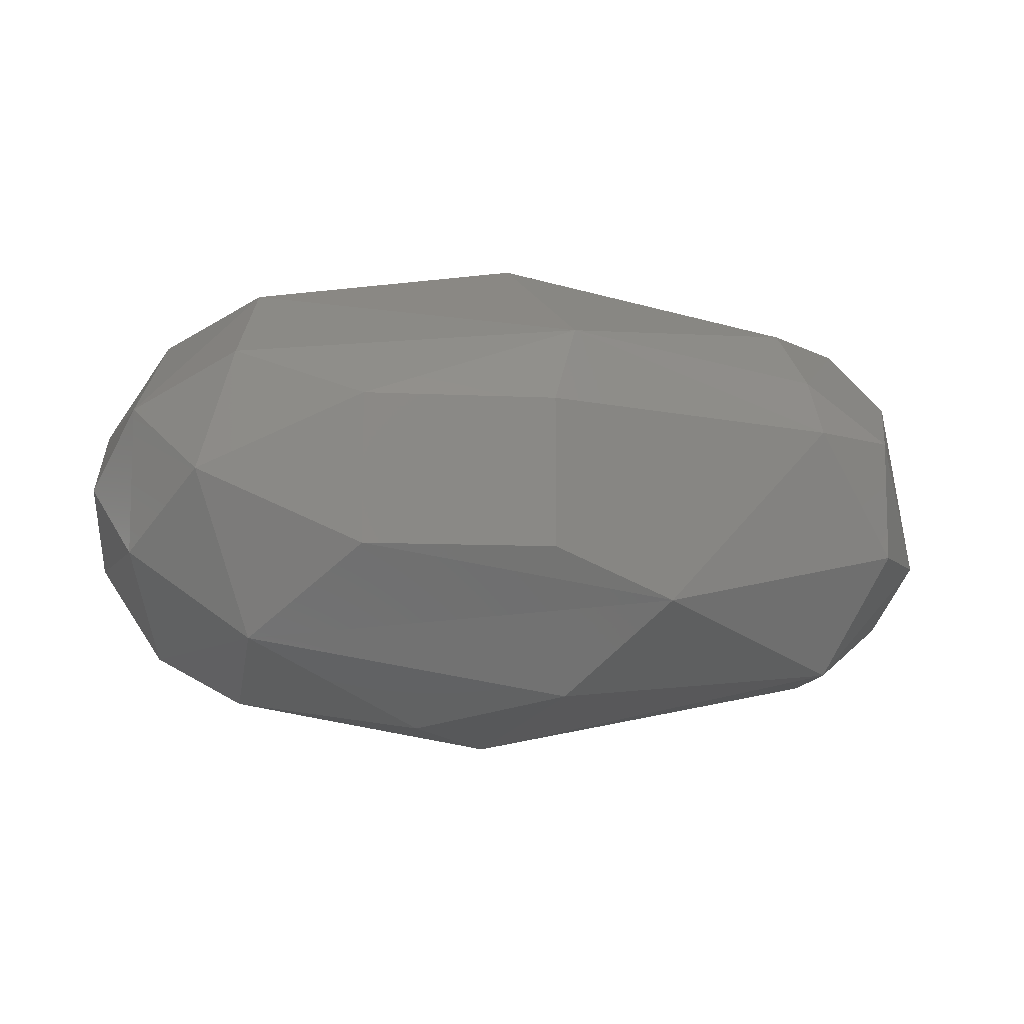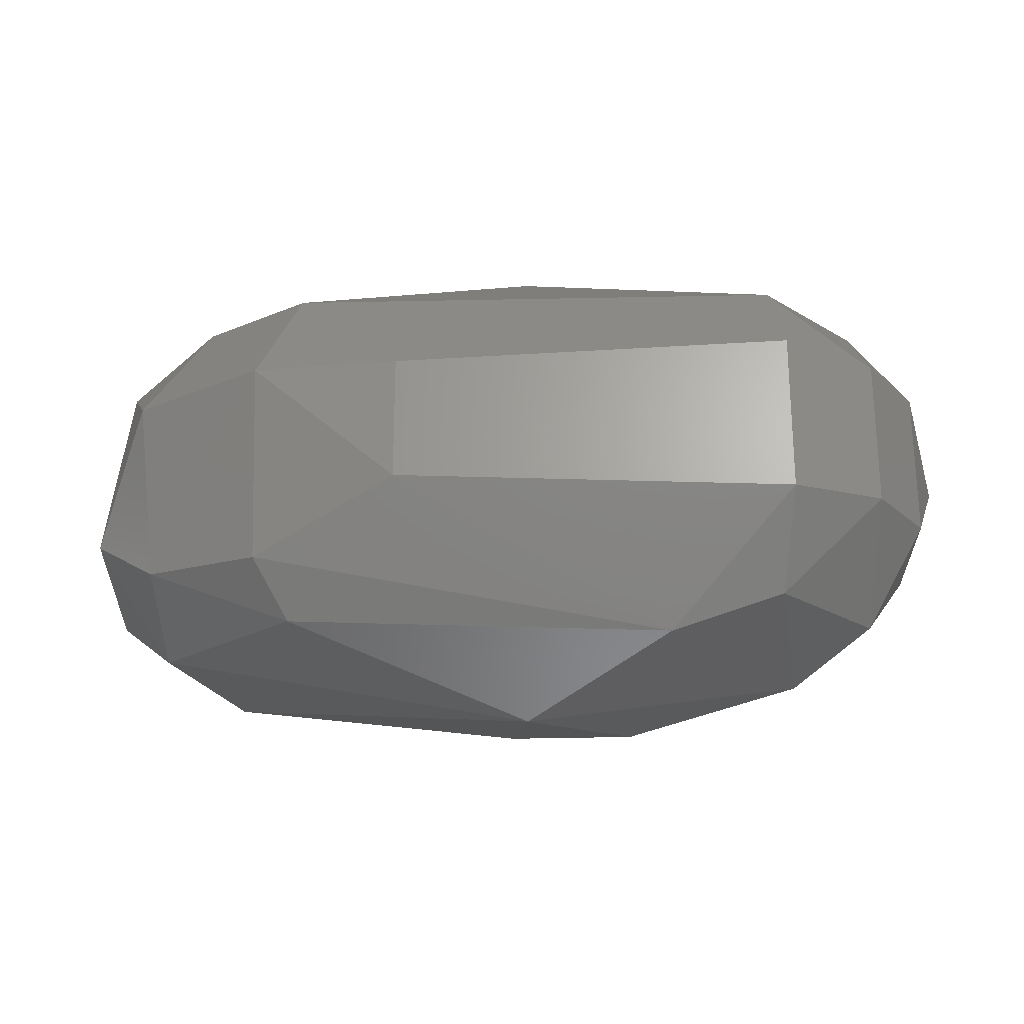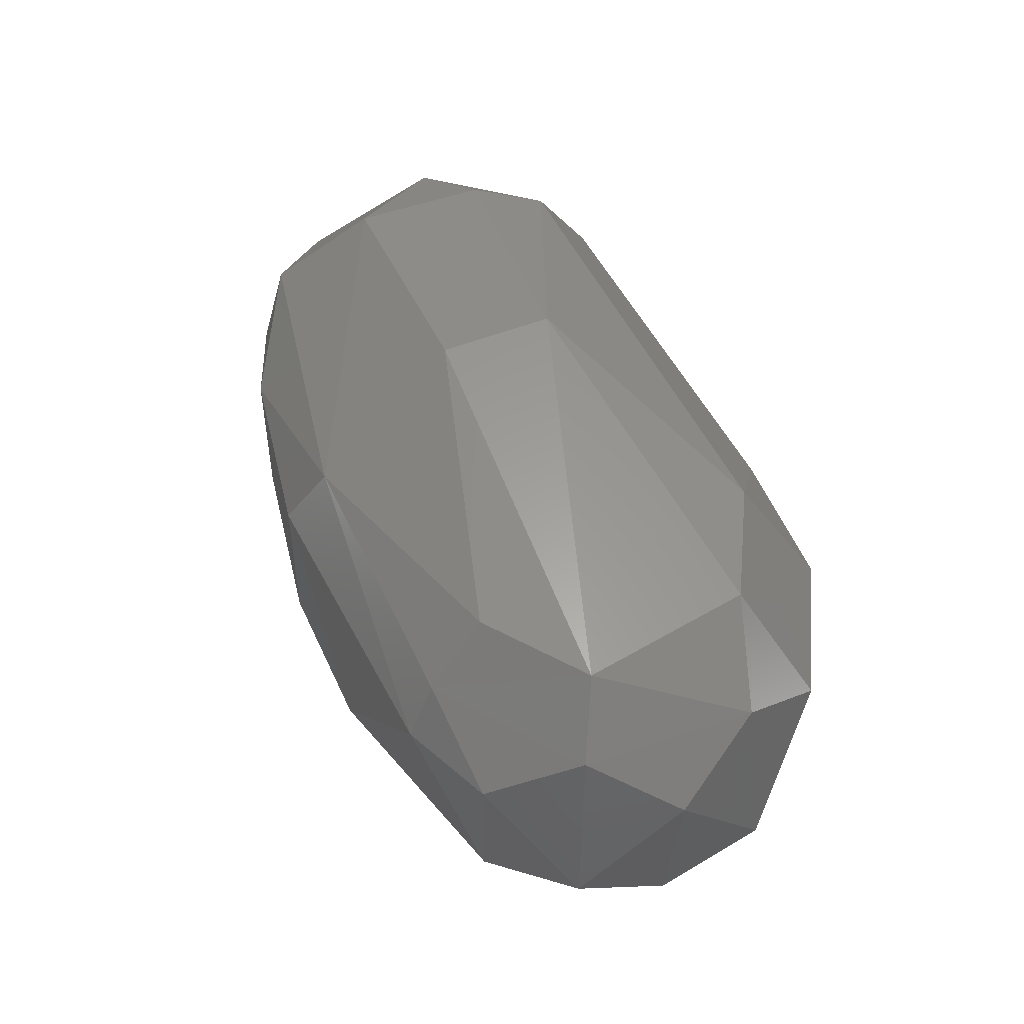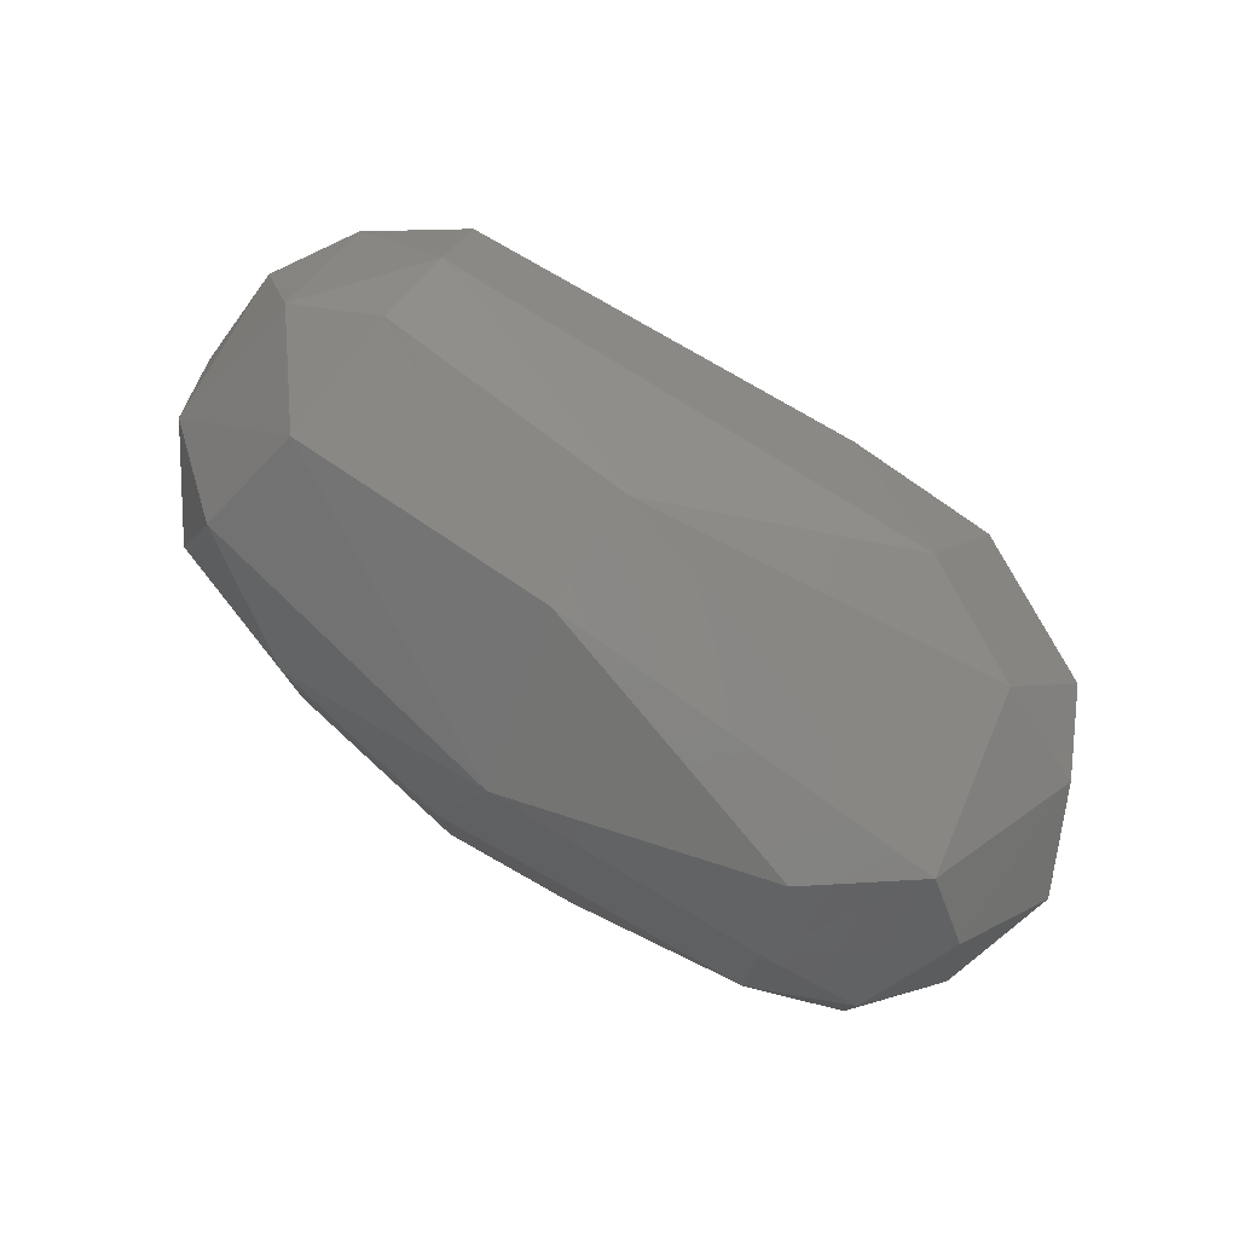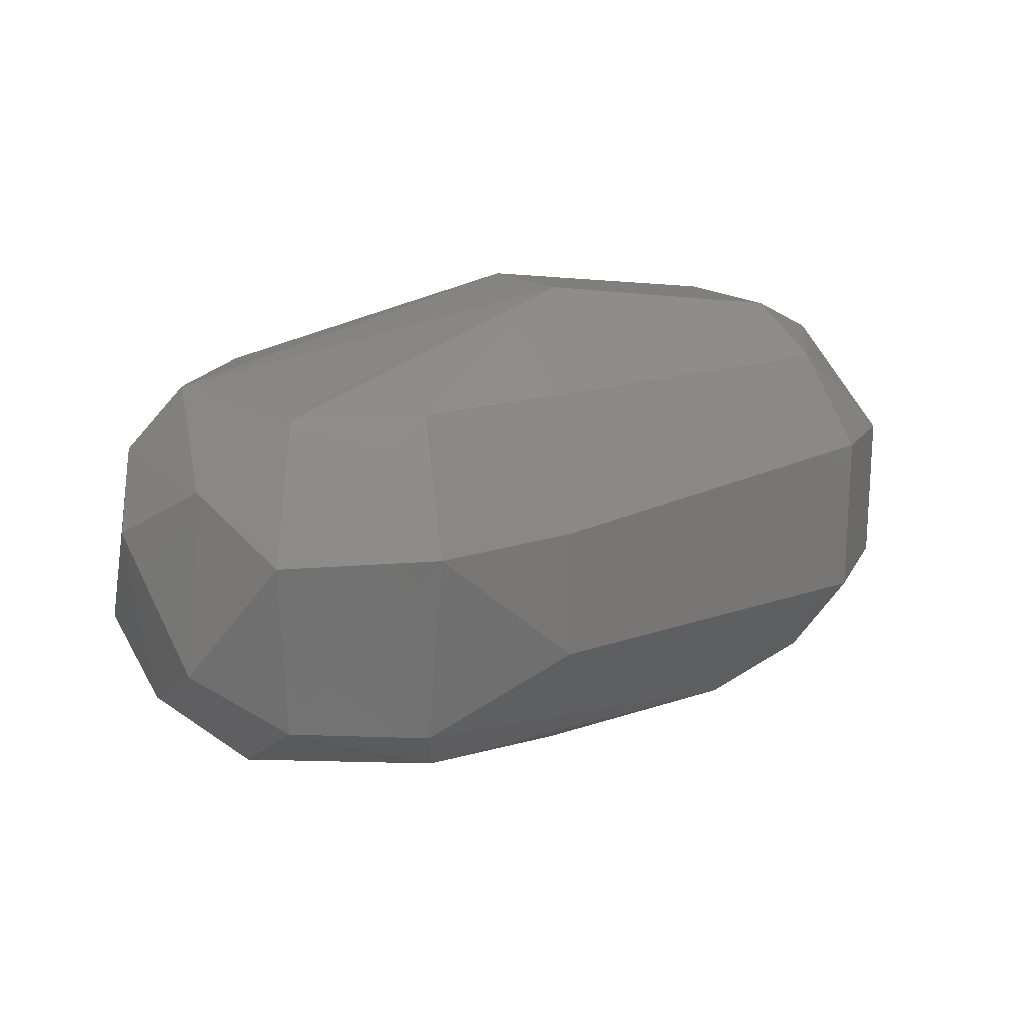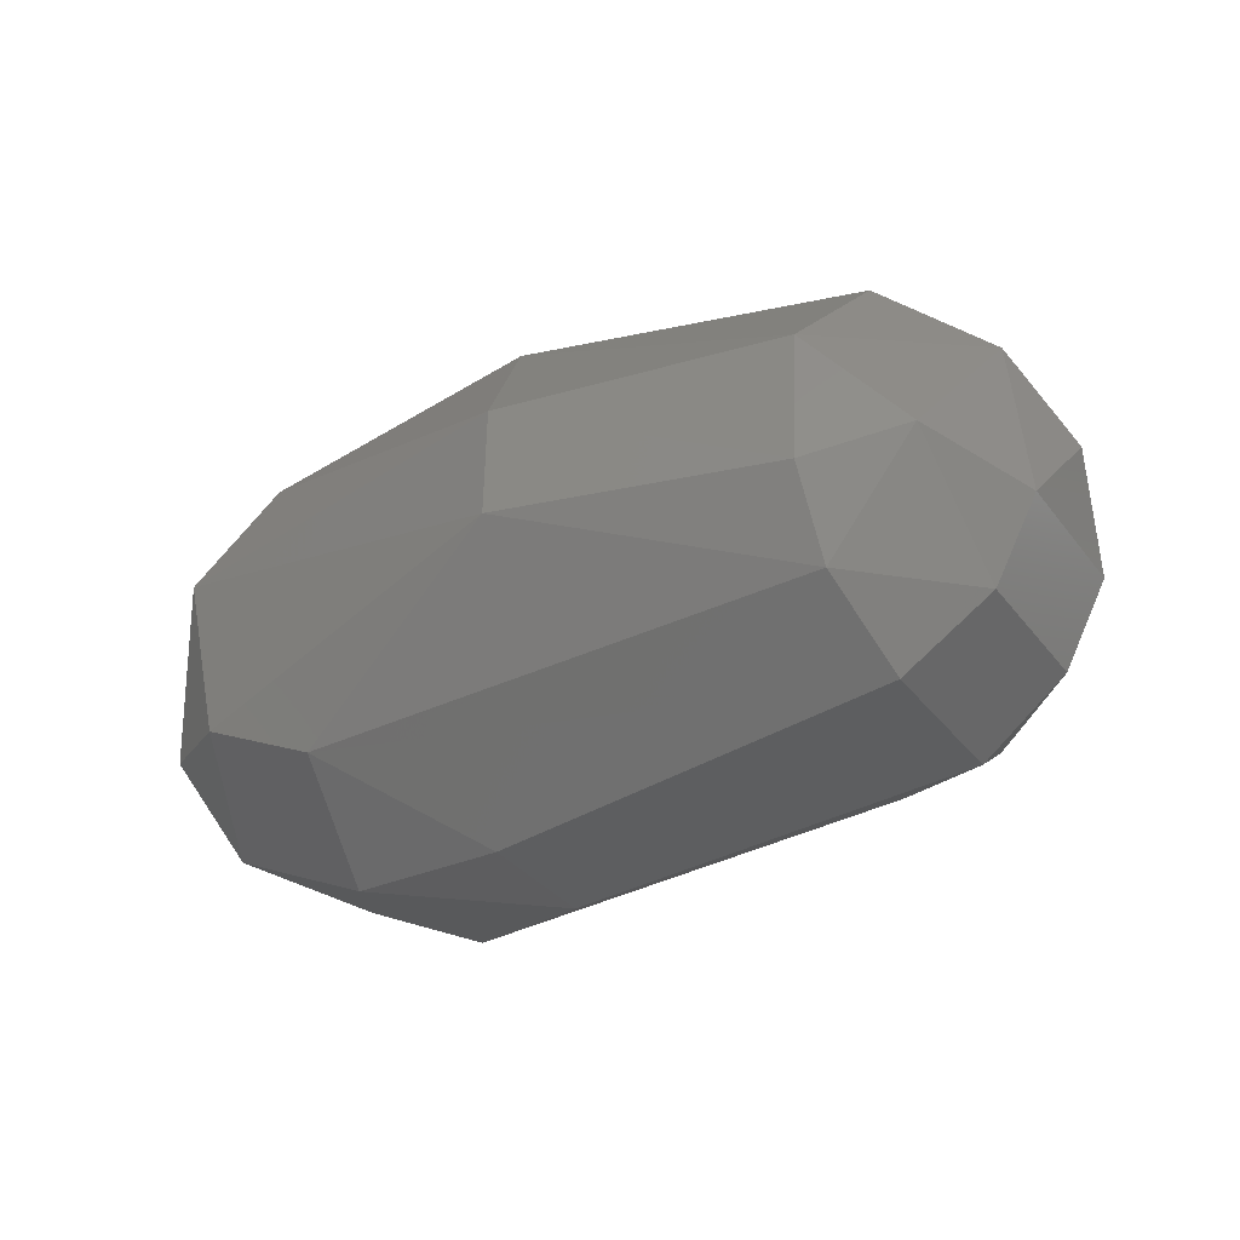
<metadata>
{"format":"stl","ext":"stl","renderer":"f3d","projection":"perspective","resolution":1024,"background":"white","views":[{"elev":-9.5,"azim":165.7,"up":"+Z"},{"elev":-24.2,"azim":7.8,"up":"+Z"},{"elev":49.4,"azim":-110.4,"up":"+Z"},{"elev":78.9,"azim":-144.5,"up":"+Z"},{"elev":18.8,"azim":-32.1,"up":"+Z"},{"elev":-33.1,"azim":31.1,"up":"+Y"}]}
</metadata>
<code>
# stl→obj: 54 verts, 104 faces
v -0.001407 0.006213 0.003893
v -0.004502 0.005648 0.002011
v -0.005753 0.002778 0.003896
v -0.004086 0.001983 0.005964
v -0.001011 0.00444 0.005964
v 0.02046 -0.00452 0.002397
v 0.01994 -0.0008606 0.005524
v 0.01713 -0.00451 0.005546
v 5.717e-05 -0.007811 0.002077
v -0.004496 -0.005633 0.00201
v -0.003968 -0.004964 -0.003891
v 5.719e-05 -0.006852 -0.004275
v 0.007021 0.00499 -0.006981
v 0.01151 0.00232 -0.007959
v 0.008365 -0.001346 -0.008452
v -0.00283 0.003561 -0.005964
v 0.008365 -0.001346 0.008452
v 0.008315 0.002278 0.008285
v -0.00282 -0.003527 0.005959
v -0.004086 -0.001955 -0.005964
v -0.006375 5.744e-06 -0.003907
v 0.01768 -0.006498 0.002623
v 0.01768 -0.006498 -0.002623
v 0.02046 -0.00452 -0.002397
v -0.006501 -0.003124 -0.002012
v -0.00722 1.933e-05 0.002014
v 0.0009483 -0.00538 0.005999
v 0.004825 -0.007819 0.002082
v 0.02134 0.003164 -0.002393
v 0.01755 0.00463 -0.005265
v 0.01952 0.005967 0
v 0.01994 -0.0008606 -0.005524
v 0.004096 0.00765 -0.003986
v -0.004502 0.005648 -0.002011
v 0.0173 0.0004152 -0.007094
v 0.01348 -0.004478 -0.00663
v 0.007186 0.006994 0.005053
v 0.01715 0.002332 0.006764
v 0.01825 0.005389 0.004054
v 0.02134 0.003164 0.002393
v 0.02245 0.0008716 0
v -0.006505 0.003142 -0.002014
v -0.005753 -0.002752 0.003896
v 0.01436 0.007428 -0.002437
v 0.008199 0.008181 -0.002434
v 0.01705 -0.001884 0.006937
v 0.02184 -0.001894 -0.002392
v 0.02184 -0.001894 0.002392
v 0.01713 -0.00451 -0.005546
v -0.0016 0.007045 0.002005
v 0.008199 0.008181 0.002434
v 0.0009483 -0.00538 -0.005999
v 0.004825 -0.007819 -0.002082
v 0.01436 0.007428 0.002437
f 1 2 3
f 1 3 4
f 1 4 5
f 6 7 8
f 9 10 11
f 9 11 12
f 13 14 15
f 13 15 16
f 17 18 4
f 17 4 19
f 20 21 16
f 20 16 15
f 22 23 24
f 22 24 6
f 22 6 8
f 25 11 10
f 25 26 21
f 25 21 20
f 25 20 11
f 27 9 28
f 27 28 22
f 27 22 8
f 27 8 17
f 27 17 19
f 27 19 10
f 27 10 9
f 29 30 31
f 29 32 30
f 33 16 34
f 33 13 16
f 35 30 32
f 35 36 15
f 37 18 38
f 37 38 39
f 40 39 38
f 40 38 7
f 40 41 29
f 40 29 31
f 40 31 39
f 42 34 16
f 42 16 21
f 42 21 26
f 42 2 34
f 43 26 25
f 43 25 10
f 43 10 19
f 43 19 4
f 44 31 30
f 30 13 33
f 30 33 44
f 44 33 45
f 46 7 38
f 46 38 18
f 46 18 17
f 46 17 8
f 46 8 7
f 47 24 32
f 47 32 29
f 47 29 41
f 48 7 6
f 48 6 24
f 48 24 47
f 48 47 41
f 48 41 40
f 48 40 7
f 49 23 36
f 49 36 35
f 49 35 32
f 49 32 24
f 49 24 23
f 50 1 37
f 50 37 51
f 51 45 33
f 51 33 50
f 50 33 34
f 50 34 2
f 50 2 1
f 5 4 18
f 5 18 37
f 5 37 1
f 52 12 11
f 52 11 20
f 52 20 15
f 52 15 36
f 52 36 12
f 53 28 9
f 53 9 12
f 53 12 36
f 53 36 23
f 53 23 22
f 53 22 28
f 14 13 30
f 14 30 35
f 14 35 15
f 3 2 42
f 3 42 26
f 3 26 43
f 3 43 4
f 54 31 44
f 54 44 45
f 54 45 51
f 54 51 37
f 54 37 39
f 54 39 31

</code>
